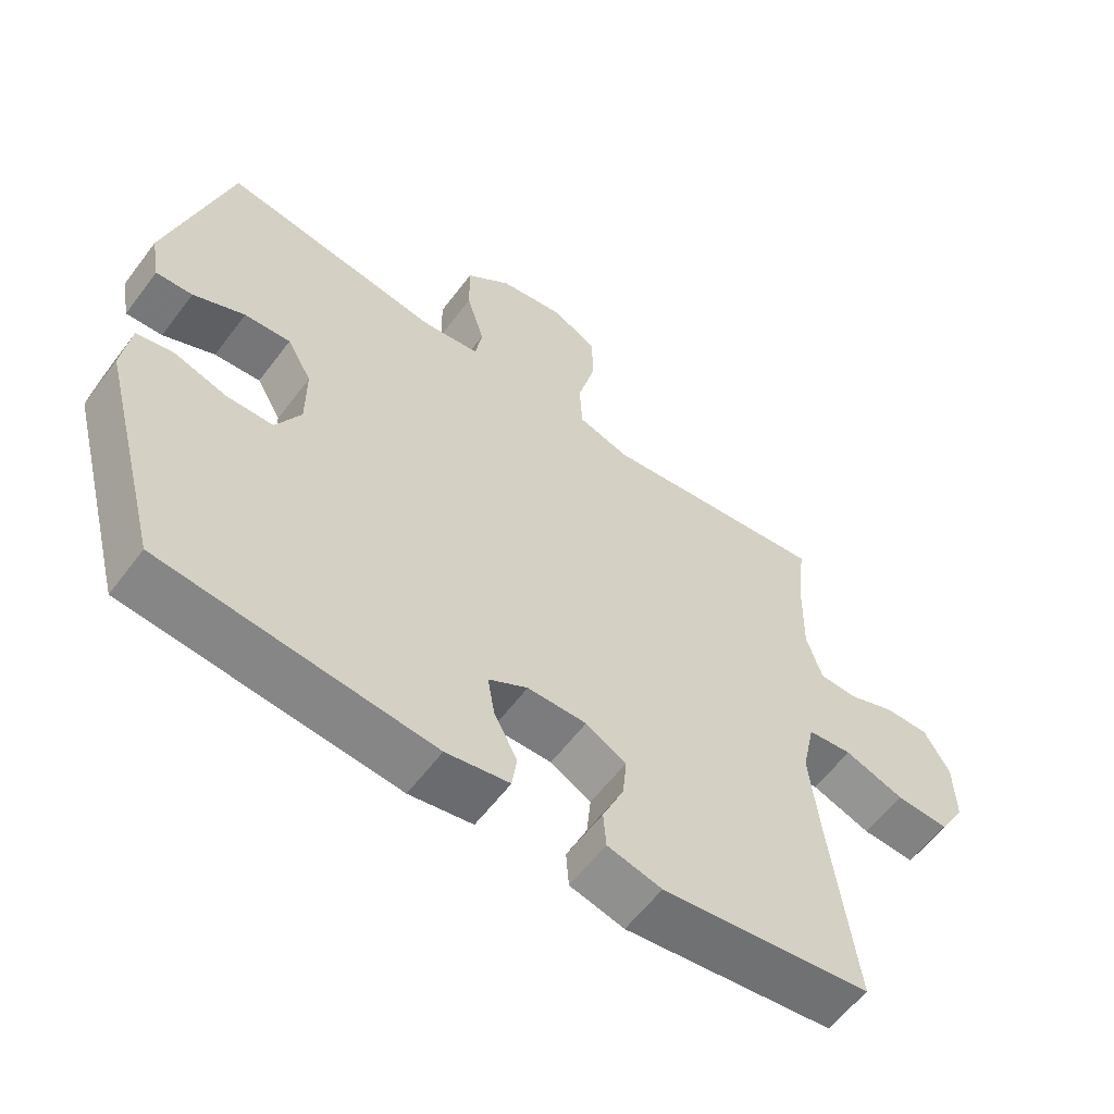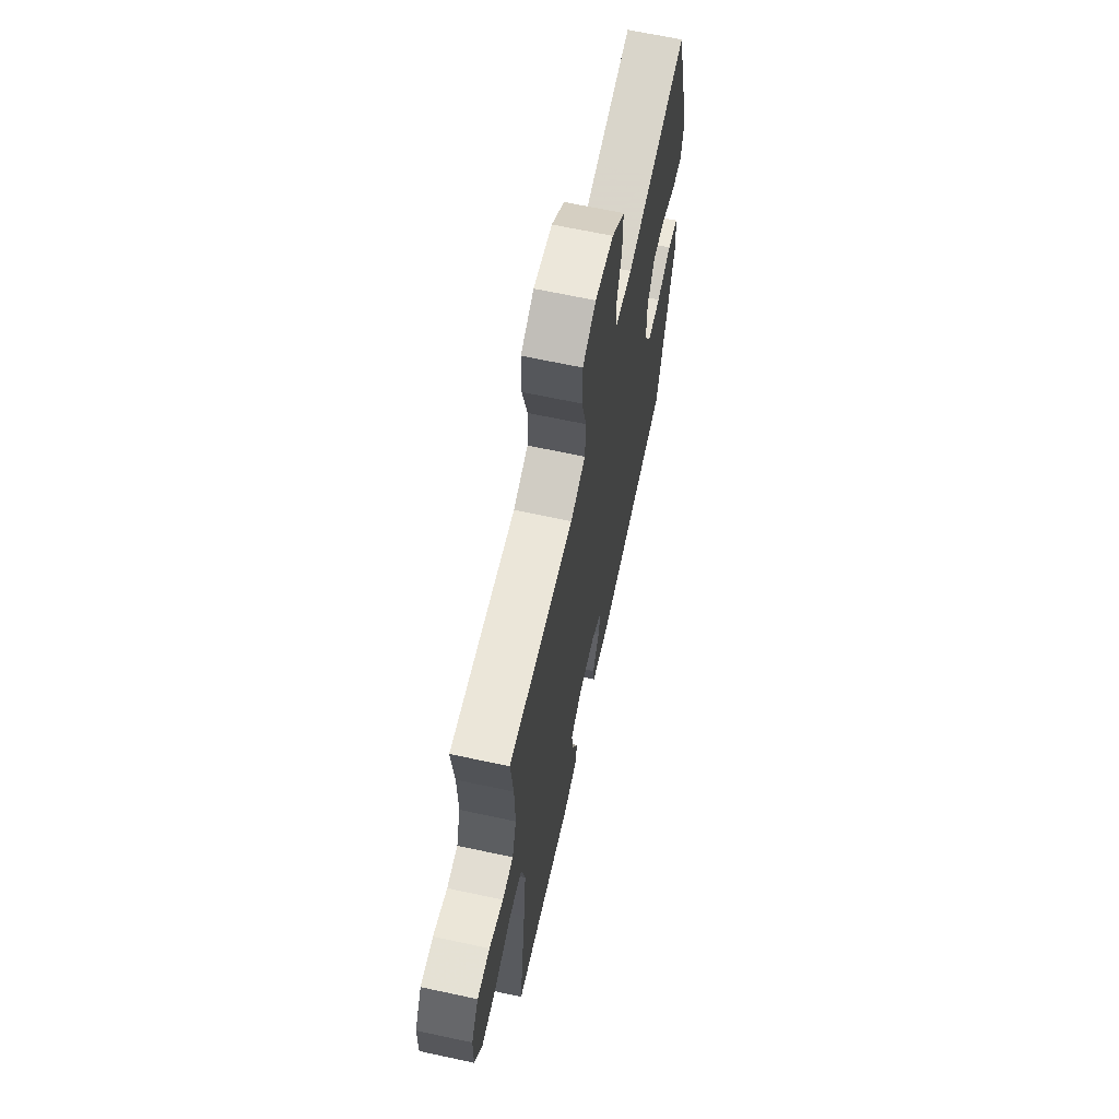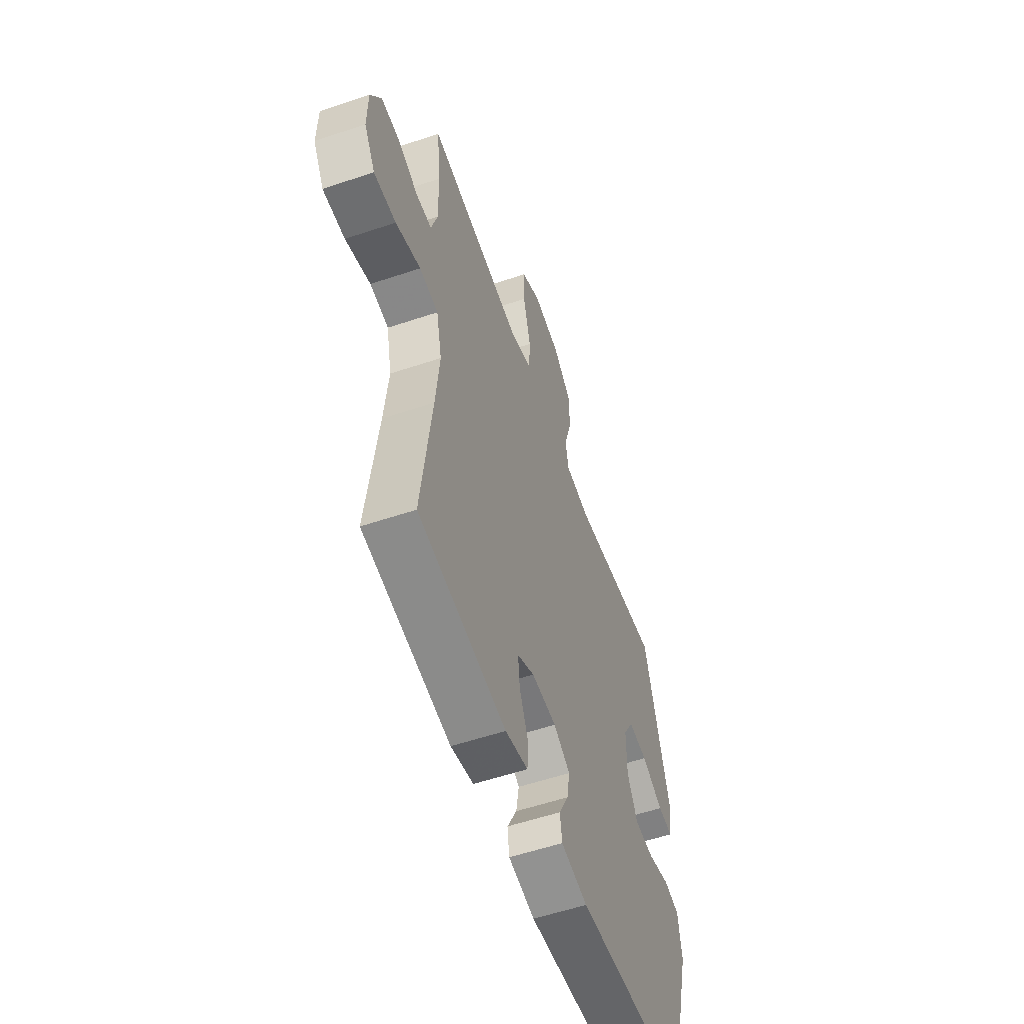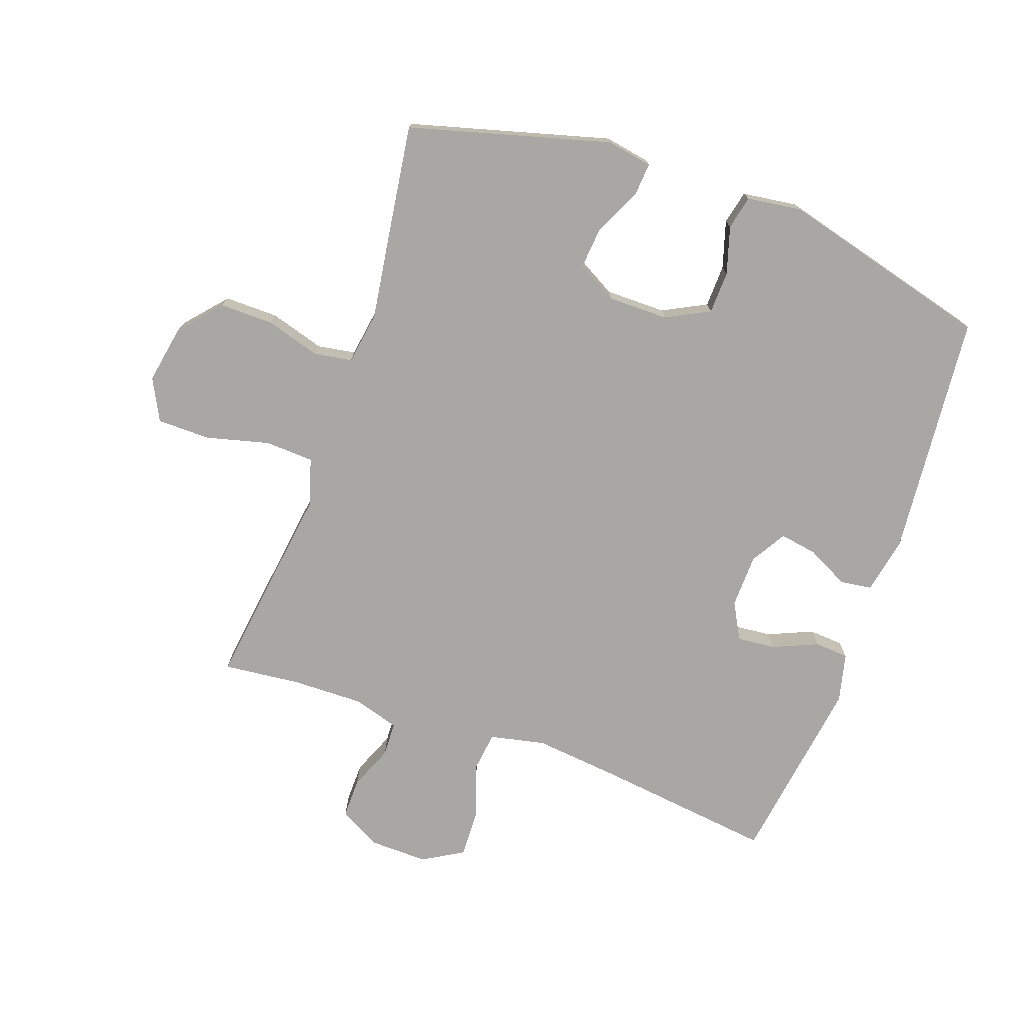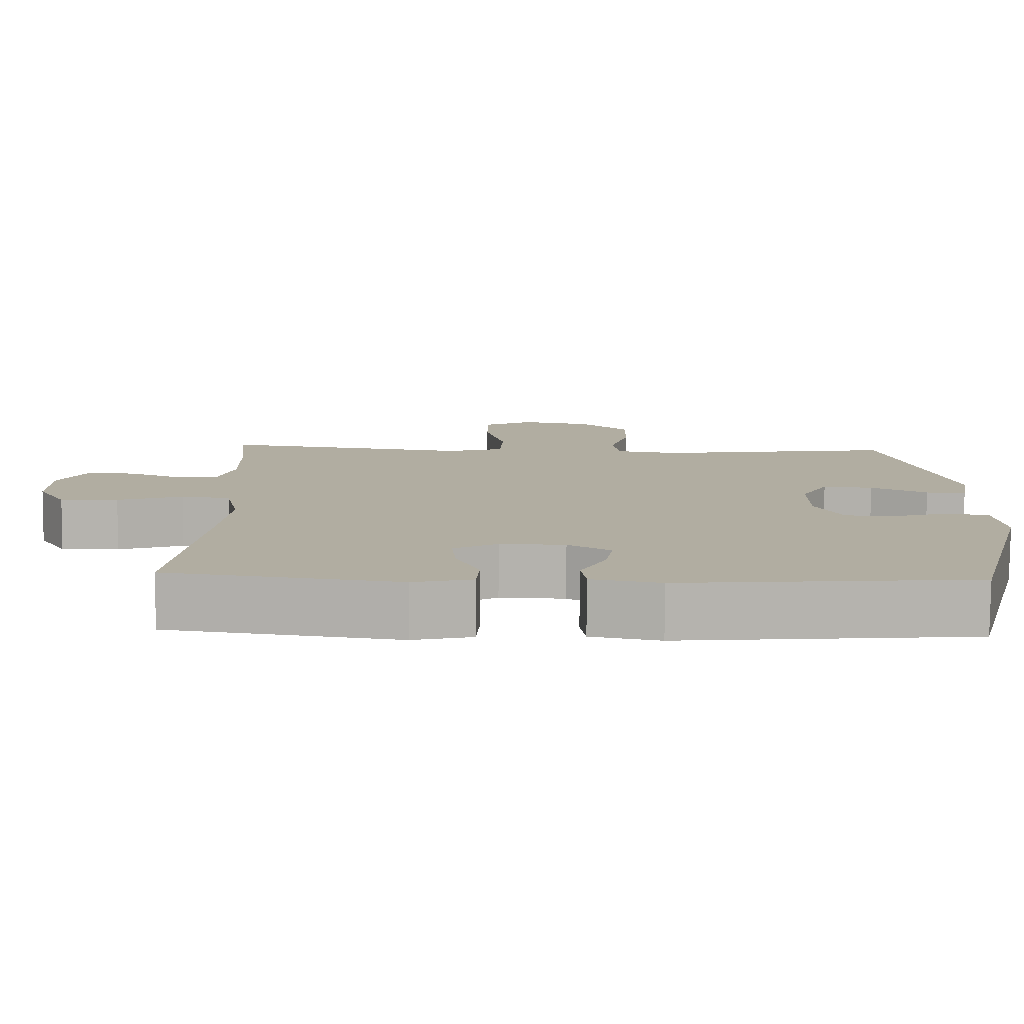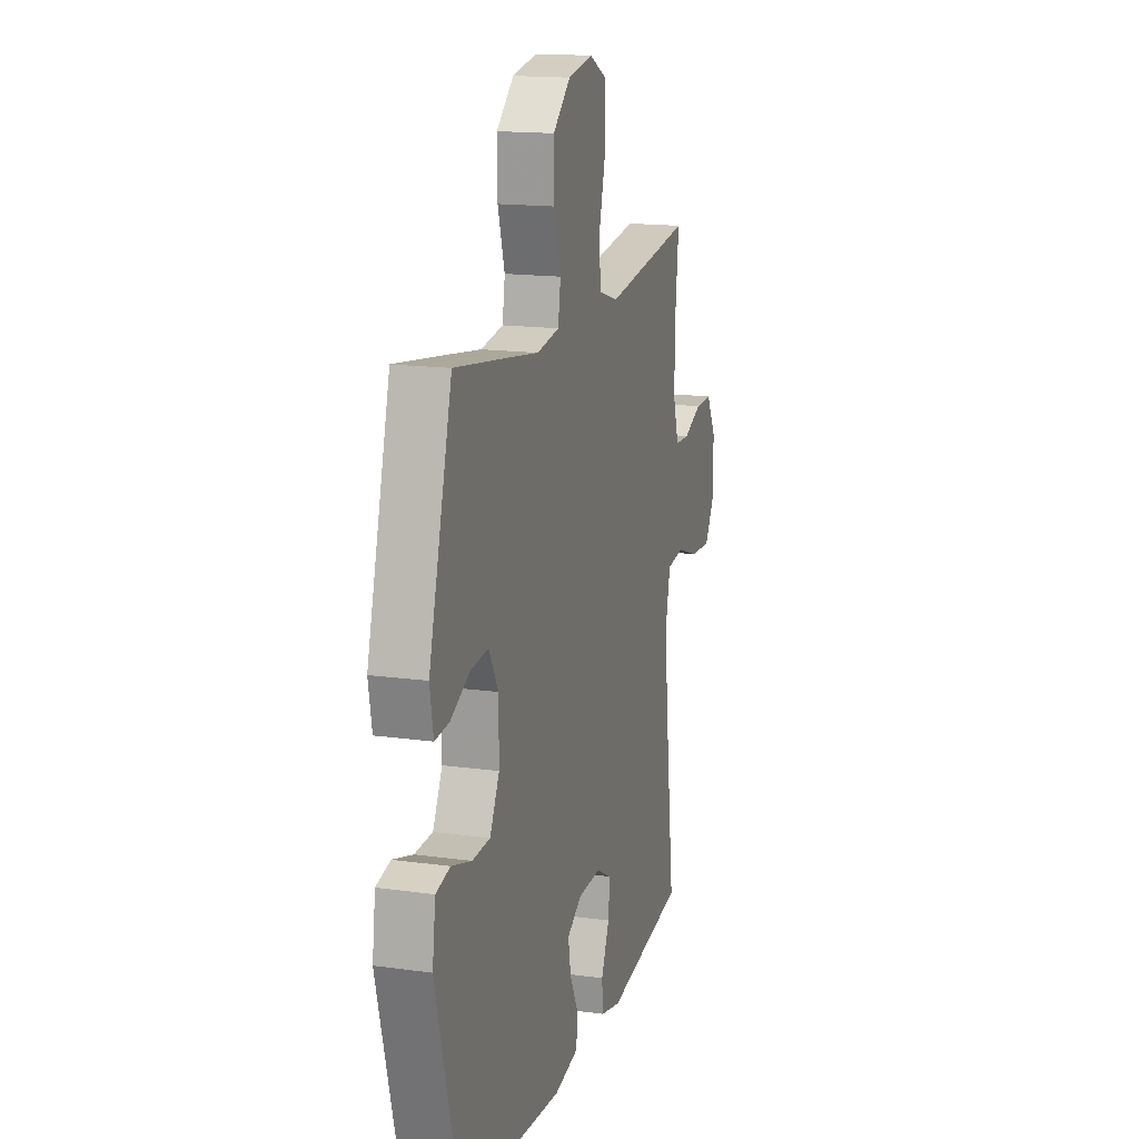
<metadata>
{"format":"obj","ext":"obj","renderer":"f3d","projection":"perspective","resolution":1024,"background":"white","views":[{"elev":-59.6,"azim":143.2,"up":"+Z"},{"elev":66.1,"azim":-77.8,"up":"+Z"},{"elev":-56.3,"azim":-70.6,"up":"+Z"},{"elev":-74.7,"azim":70.5,"up":"+Y"},{"elev":-79.7,"azim":-0.5,"up":"+Z"},{"elev":16.0,"azim":106.1,"up":"+Z"}]}
</metadata>
<code>
v 0.5 0.07 0.5
v 0.588 0.07 0.178
v 0.575 0.07 0.105
v 0.522 0.07 0.109
v 0.447 0.07 0.145
v 0.38 0.07 0.151
v 0.344 0.07 0.087
v 0.344 0.07 -0.01
v 0.38 0.07 -0.08
v 0.448 0.07 -0.082
v 0.524 0.07 -0.059
v 0.578 0.07 -0.071
v 0.59 0.07 -0.159
v 0.5 0.07 -0.5
v 0.108 0.07 -0.536
v 0.016 0.07 -0.518
v 0.009 0.07 -0.467
v 0.043 0.07 -0.4
v 0.053 0.07 -0.34
v -0.004 0.07 -0.306
v -0.09 0.07 -0.304
v -0.149 0.07 -0.336
v -0.143 0.07 -0.398
v -0.112 0.07 -0.47
v -0.116 0.07 -0.525
v -0.195 0.07 -0.544
v -0.5 0.07 -0.5
v -0.464 0.07 -0.208
v -0.45 0.07 -0.075
v -0.469 0.07 0.014
v -0.534 0.07 0.022
v -0.621 0.07 -0.008
v -0.698 0.07 -0.011
v -0.736 0.07 0.054
v -0.734 0.07 0.149
v -0.697 0.07 0.215
v -0.633 0.07 0.214
v -0.562 0.07 0.185
v -0.507 0.07 0.187
v -0.485 0.07 0.261
v -0.487 0.07 0.376
v -0.5 0.07 0.5
v -0.283 0.07 0.471
v -0.168 0.07 0.455
v -0.092 0.07 0.478
v -0.088 0.07 0.556
v -0.114 0.07 0.658
v -0.113 0.07 0.743
v -0.046 0.07 0.777
v 0.048 0.07 0.76
v 0.114 0.07 0.702
v 0.113 0.07 0.616
v 0.087 0.07 0.528
v 0.097 0.07 0.467
v 0.182 0.07 0.454
v 0.311 0.07 0.473
v 0.5 0 0.5
v 0.588 0 0.178
v 0.575 0 0.105
v 0.522 0 0.109
v 0.447 0 0.145
v 0.38 0 0.151
v 0.344 0 0.087
v 0.344 0 -0.01
v 0.38 0 -0.08
v 0.448 0 -0.082
v 0.524 0 -0.059
v 0.578 0 -0.071
v 0.59 0 -0.159
v 0.5 0 -0.5
v 0.108 0 -0.536
v 0.016 0 -0.518
v 0.009 0 -0.467
v 0.043 0 -0.4
v 0.053 0 -0.34
v -0.004 0 -0.306
v -0.09 0 -0.304
v -0.149 0 -0.336
v -0.143 0 -0.398
v -0.112 0 -0.47
v -0.116 0 -0.525
v -0.195 0 -0.544
v -0.5 0 -0.5
v -0.464 0 -0.208
v -0.45 0 -0.075
v -0.469 0 0.014
v -0.534 0 0.022
v -0.621 0 -0.008
v -0.698 0 -0.011
v -0.736 0 0.054
v -0.734 0 0.149
v -0.697 0 0.215
v -0.633 0 0.214
v -0.562 0 0.185
v -0.507 0 0.187
v -0.485 0 0.261
v -0.487 0 0.376
v -0.5 0 0.5
v -0.283 0 0.471
v -0.168 0 0.455
v -0.092 0 0.478
v -0.088 0 0.556
v -0.114 0 0.658
v -0.113 0 0.743
v -0.046 0 0.777
v 0.048 0 0.76
v 0.114 0 0.702
v 0.113 0 0.616
v 0.087 0 0.528
v 0.097 0 0.467
v 0.182 0 0.454
v 0.311 0 0.473
f 55 56 1 2
f 54 55 2 3
f 50 51 52 53
f 50 53 54
f 49 50 54
f 46 47 48 49
f 45 46 49 54
f 44 45 54 3
f 41 42 43 44
f 40 41 44
f 39 40 44
f 35 36 37 38
f 35 38 39
f 34 35 39
f 31 32 33 34
f 30 31 34 39
f 25 26 27 28
f 23 24 25 28
f 22 23 28 29
f 21 22 29 30
f 15 16 17 18
f 15 18 19
f 14 15 19
f 13 14 19 20
f 10 11 12 13
f 9 10 13 20
f 44 3 4 5
f 44 5 6
f 39 44 6 7
f 30 39 7 8
f 20 21 30
f 8 9 20 30
f 58 57 112 111
f 59 58 111 110
f 109 108 107 106
f 110 109 106
f 110 106 105
f 105 104 103 102
f 110 105 102 101
f 59 110 101 100
f 100 99 98 97
f 100 97 96
f 100 96 95
f 94 93 92 91
f 95 94 91
f 95 91 90
f 90 89 88 87
f 95 90 87 86
f 84 83 82 81
f 84 81 80 79
f 85 84 79 78
f 86 85 78 77
f 74 73 72 71
f 75 74 71
f 75 71 70
f 76 75 70 69
f 69 68 67 66
f 76 69 66 65
f 61 60 59 100
f 62 61 100
f 63 62 100 95
f 64 63 95 86
f 86 77 76
f 86 76 65 64
f 1 57 58 2
f 2 58 59 3
f 3 59 60 4
f 4 60 61 5
f 5 61 62 6
f 6 62 63 7
f 7 63 64 8
f 8 64 65 9
f 9 65 66 10
f 10 66 67 11
f 11 67 68 12
f 12 68 69 13
f 13 69 70 14
f 14 70 71 15
f 15 71 72 16
f 16 72 73 17
f 17 73 74 18
f 18 74 75 19
f 19 75 76 20
f 20 76 77 21
f 21 77 78 22
f 22 78 79 23
f 23 79 80 24
f 24 80 81 25
f 25 81 82 26
f 26 82 83 27
f 27 83 84 28
f 28 84 85 29
f 29 85 86 30
f 30 86 87 31
f 31 87 88 32
f 32 88 89 33
f 33 89 90 34
f 34 90 91 35
f 35 91 92 36
f 36 92 93 37
f 37 93 94 38
f 38 94 95 39
f 39 95 96 40
f 40 96 97 41
f 41 97 98 42
f 42 98 99 43
f 43 99 100 44
f 44 100 101 45
f 45 101 102 46
f 46 102 103 47
f 47 103 104 48
f 48 104 105 49
f 49 105 106 50
f 50 106 107 51
f 51 107 108 52
f 52 108 109 53
f 53 109 110 54
f 54 110 111 55
f 55 111 112 56
f 56 112 57 1

</code>
